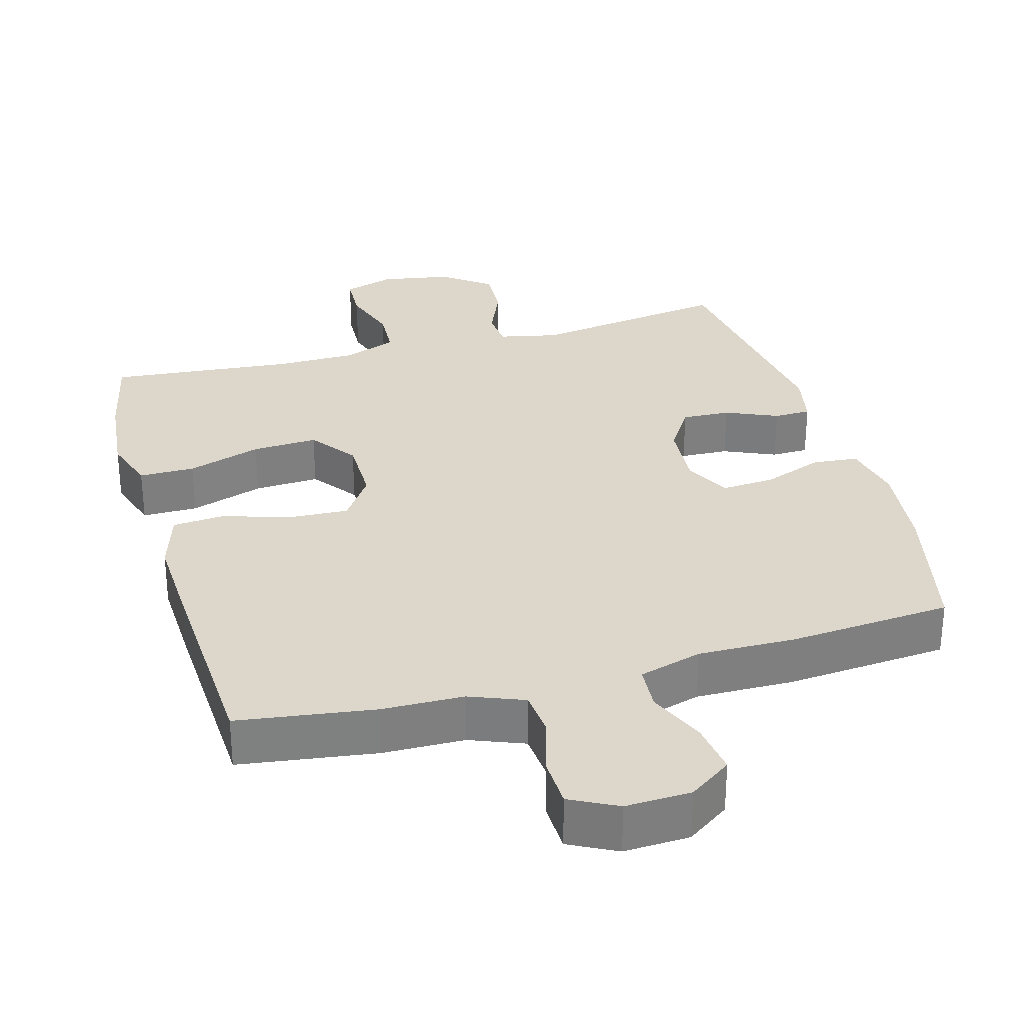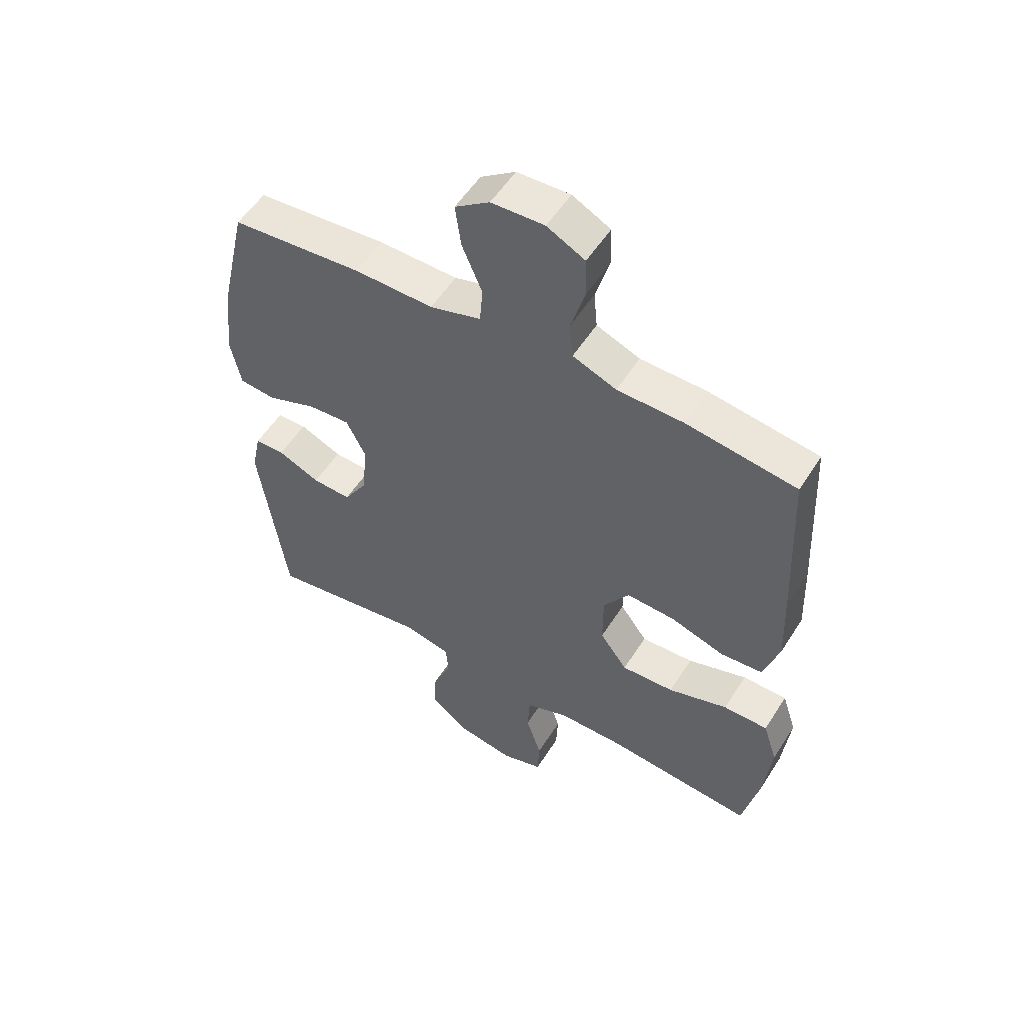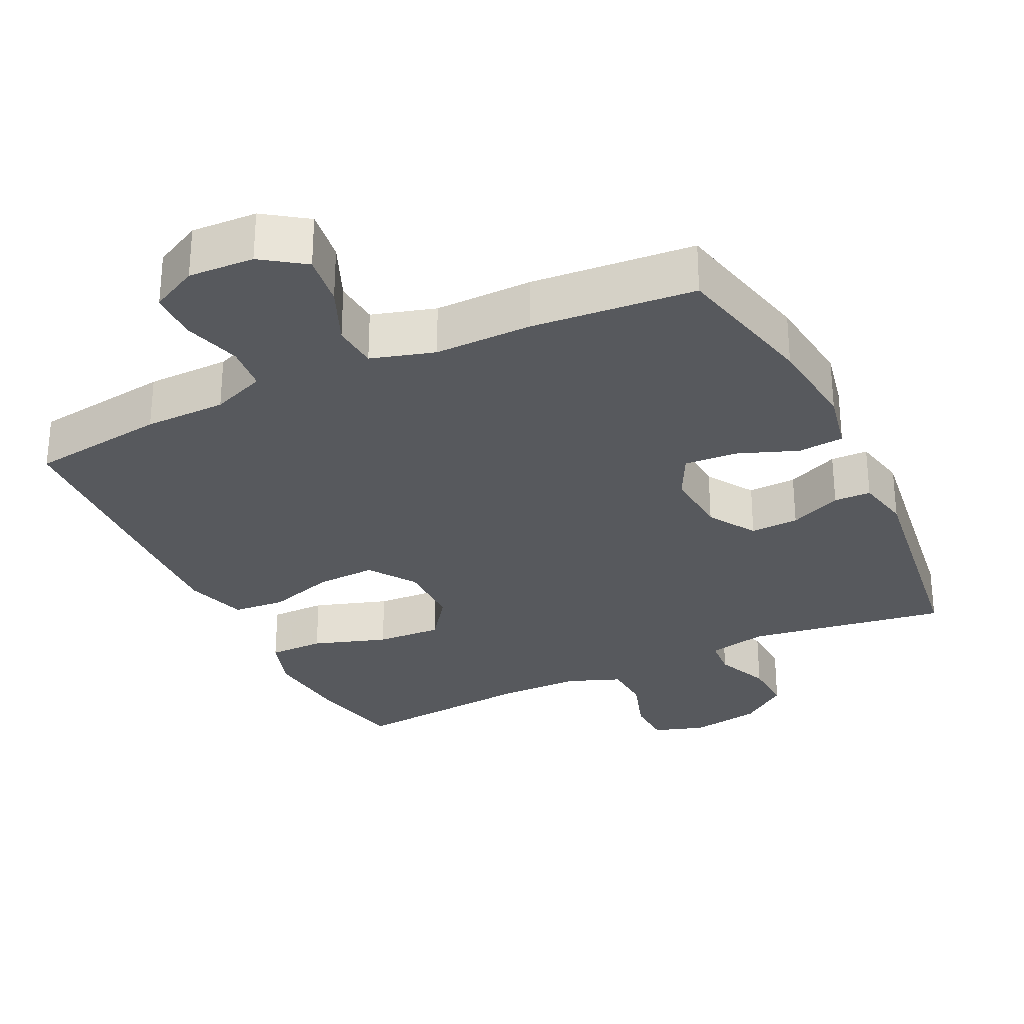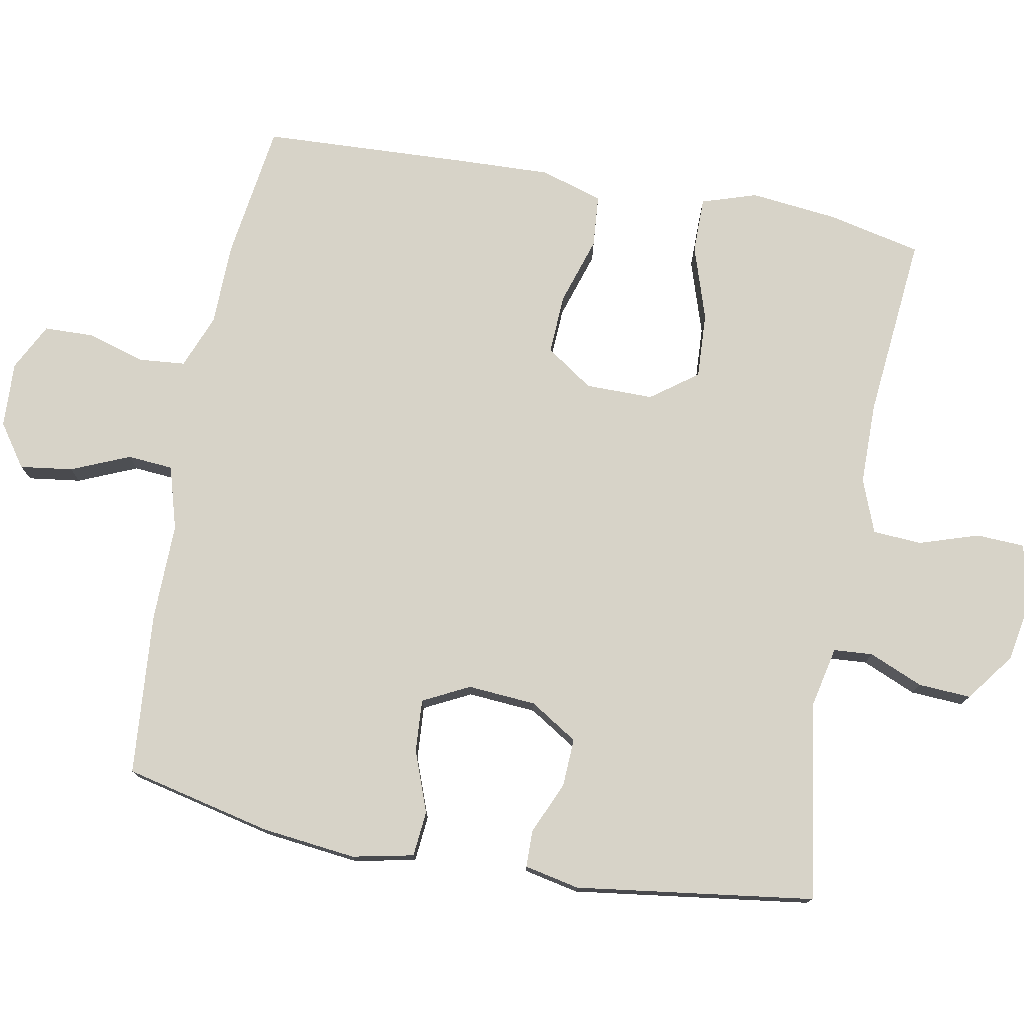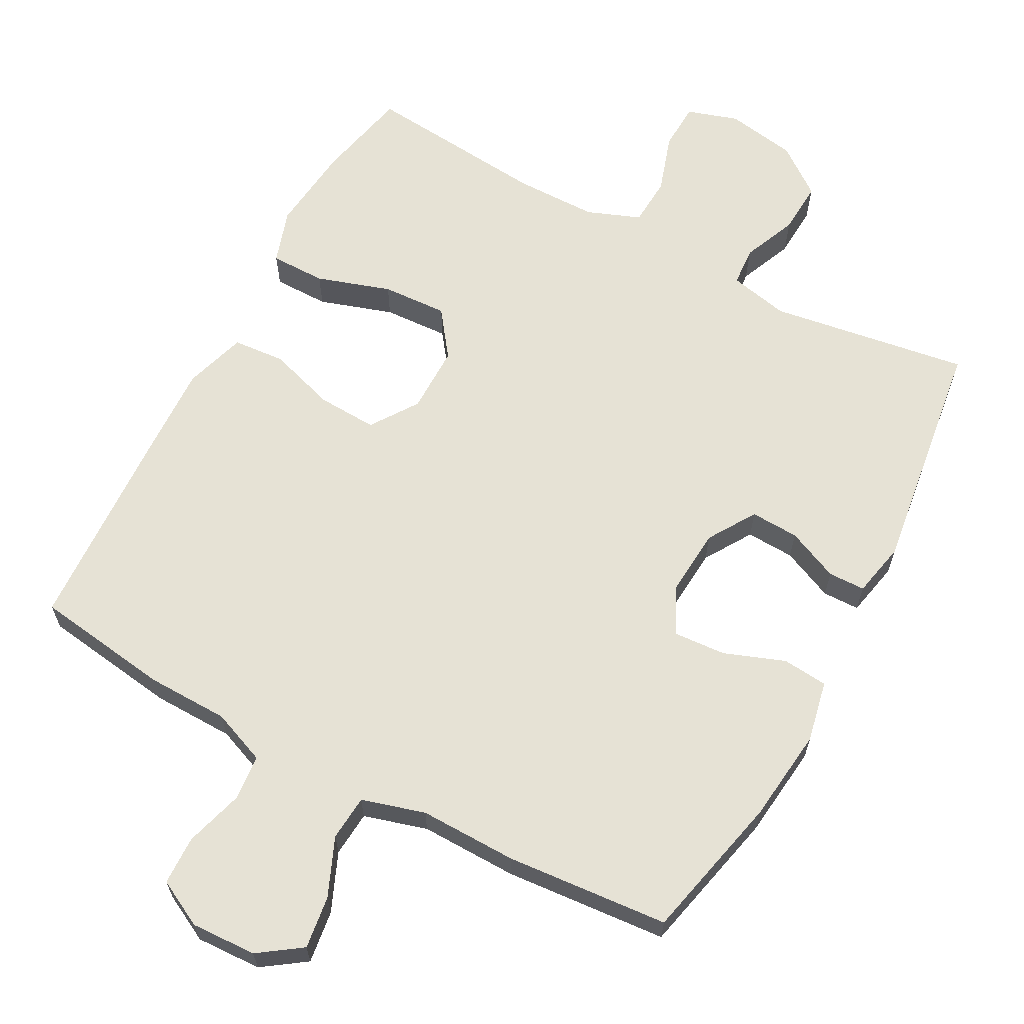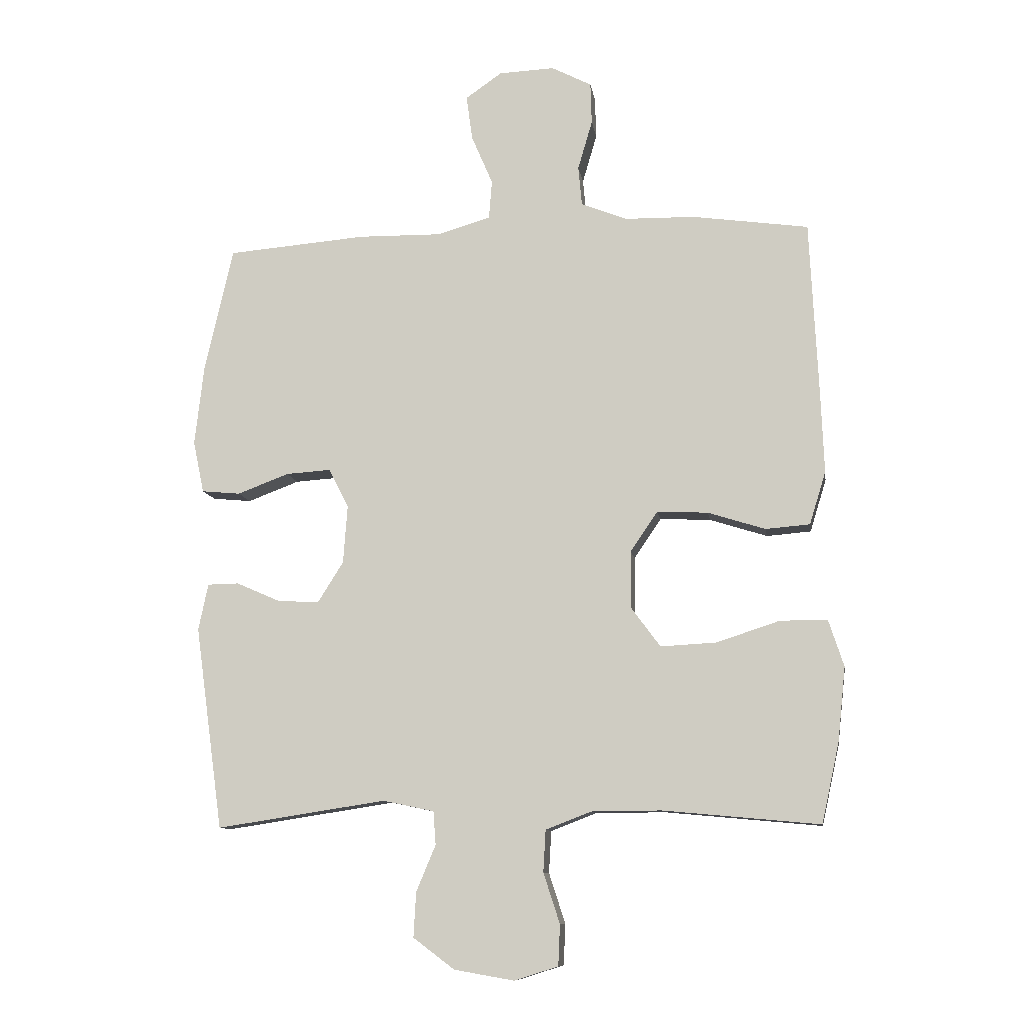
<metadata>
{"format":"obj","ext":"obj","renderer":"f3d","projection":"perspective","resolution":1024,"background":"white","views":[{"elev":30.5,"azim":-15.7,"up":"+Y"},{"elev":54.2,"azim":-148.2,"up":"+Z"},{"elev":-29.4,"azim":25.7,"up":"+Y"},{"elev":76.7,"azim":100.6,"up":"+Y"},{"elev":63.9,"azim":28.3,"up":"+Y"},{"elev":-10.3,"azim":-171.4,"up":"+Z"}]}
</metadata>
<code>
v 0.5 0.07 -0.5
v 0.22 0.07 -0.457
v 0.136 0.07 -0.475
v 0.132 0.07 -0.53
v 0.164 0.07 -0.606
v 0.168 0.07 -0.68
v 0.1 0.07 -0.731
v 0.001 0.07 -0.748
v -0.071 0.07 -0.725
v -0.074 0.07 -0.658
v -0.047 0.07 -0.575
v -0.051 0.07 -0.506
v -0.126 0.07 -0.477
v -0.241 0.07 -0.476
v -0.5 0.07 -0.5
v -0.529 0.07 -0.368
v -0.542 0.07 -0.246
v -0.517 0.07 -0.169
v -0.439 0.07 -0.169
v -0.335 0.07 -0.203
v -0.243 0.07 -0.208
v -0.195 0.07 -0.143
v -0.195 0.07 -0.048
v -0.24 0.07 0.018
v -0.324 0.07 0.014
v -0.419 0.07 -0.016
v -0.492 0.07 -0.01
v -0.519 0.07 0.077
v -0.514 0.07 0.208
v -0.5 0.07 0.5
v -0.308 0.07 0.527
v -0.193 0.07 0.529
v -0.117 0.07 0.559
v -0.111 0.07 0.624
v -0.135 0.07 0.706
v -0.133 0.07 0.775
v -0.067 0.07 0.809
v 0.025 0.07 0.805
v 0.085 0.07 0.763
v 0.075 0.07 0.689
v 0.04 0.07 0.607
v 0.045 0.07 0.543
v 0.134 0.07 0.517
v 0.271 0.07 0.519
v 0.5 0.07 0.5
v 0.547 0.07 0.294
v 0.562 0.07 0.161
v 0.544 0.07 0.075
v 0.48 0.07 0.069
v 0.395 0.07 0.101
v 0.321 0.07 0.106
v 0.288 0.07 0.041
v 0.295 0.07 -0.055
v 0.337 0.07 -0.122
v 0.405 0.07 -0.119
v 0.478 0.07 -0.087
v 0.53 0.07 -0.088
v 0.546 0.07 -0.165
v 0.5 0 -0.5
v 0.22 0 -0.457
v 0.136 0 -0.475
v 0.132 0 -0.53
v 0.164 0 -0.606
v 0.168 0 -0.68
v 0.1 0 -0.731
v 0.001 0 -0.748
v -0.071 0 -0.725
v -0.074 0 -0.658
v -0.047 0 -0.575
v -0.051 0 -0.506
v -0.126 0 -0.477
v -0.241 0 -0.476
v -0.5 0 -0.5
v -0.529 0 -0.368
v -0.542 0 -0.246
v -0.517 0 -0.169
v -0.439 0 -0.169
v -0.335 0 -0.203
v -0.243 0 -0.208
v -0.195 0 -0.143
v -0.195 0 -0.048
v -0.24 0 0.018
v -0.324 0 0.014
v -0.419 0 -0.016
v -0.492 0 -0.01
v -0.519 0 0.077
v -0.514 0 0.208
v -0.5 0 0.5
v -0.308 0 0.527
v -0.193 0 0.529
v -0.117 0 0.559
v -0.111 0 0.624
v -0.135 0 0.706
v -0.133 0 0.775
v -0.067 0 0.809
v 0.025 0 0.805
v 0.085 0 0.763
v 0.075 0 0.689
v 0.04 0 0.607
v 0.045 0 0.543
v 0.134 0 0.517
v 0.271 0 0.519
v 0.5 0 0.5
v 0.547 0 0.294
v 0.562 0 0.161
v 0.544 0 0.075
v 0.48 0 0.069
v 0.395 0 0.101
v 0.321 0 0.106
v 0.288 0 0.041
v 0.295 0 -0.055
v 0.337 0 -0.122
v 0.405 0 -0.119
v 0.478 0 -0.087
v 0.53 0 -0.088
v 0.546 0 -0.165
f 55 56 57 58
f 54 55 58 1
f 53 54 1 2
f 52 53 2 3
f 47 48 49 50
f 47 50 51
f 46 47 51
f 43 44 45 46
f 42 43 46 51
f 38 39 40 41
f 36 37 38 41
f 34 35 36 41
f 33 34 41 42
f 32 33 42 51
f 25 26 27 28
f 24 25 28 29
f 17 18 19 20
f 17 20 21
f 14 15 16 17
f 13 14 17 21
f 12 13 21 22
f 8 9 10 11
f 8 11 12
f 7 8 12
f 4 5 6 7
f 3 4 7 12
f 52 3 12 22
f 24 29 30 31
f 23 24 31 32
f 32 51 52
f 22 23 32 52
f 116 115 114 113
f 59 116 113 112
f 60 59 112 111
f 61 60 111 110
f 108 107 106 105
f 109 108 105
f 109 105 104
f 104 103 102 101
f 109 104 101 100
f 99 98 97 96
f 99 96 95 94
f 99 94 93 92
f 100 99 92 91
f 109 100 91 90
f 86 85 84 83
f 87 86 83 82
f 78 77 76 75
f 79 78 75
f 75 74 73 72
f 79 75 72 71
f 80 79 71 70
f 69 68 67 66
f 70 69 66
f 70 66 65
f 65 64 63 62
f 70 65 62 61
f 80 70 61 110
f 89 88 87 82
f 90 89 82 81
f 110 109 90
f 110 90 81 80
f 1 59 60 2
f 2 60 61 3
f 3 61 62 4
f 4 62 63 5
f 5 63 64 6
f 6 64 65 7
f 7 65 66 8
f 8 66 67 9
f 9 67 68 10
f 10 68 69 11
f 11 69 70 12
f 12 70 71 13
f 13 71 72 14
f 14 72 73 15
f 15 73 74 16
f 16 74 75 17
f 17 75 76 18
f 18 76 77 19
f 19 77 78 20
f 20 78 79 21
f 21 79 80 22
f 22 80 81 23
f 23 81 82 24
f 24 82 83 25
f 25 83 84 26
f 26 84 85 27
f 27 85 86 28
f 28 86 87 29
f 29 87 88 30
f 30 88 89 31
f 31 89 90 32
f 32 90 91 33
f 33 91 92 34
f 34 92 93 35
f 35 93 94 36
f 36 94 95 37
f 37 95 96 38
f 38 96 97 39
f 39 97 98 40
f 40 98 99 41
f 41 99 100 42
f 42 100 101 43
f 43 101 102 44
f 44 102 103 45
f 45 103 104 46
f 46 104 105 47
f 47 105 106 48
f 48 106 107 49
f 49 107 108 50
f 50 108 109 51
f 51 109 110 52
f 52 110 111 53
f 53 111 112 54
f 54 112 113 55
f 55 113 114 56
f 56 114 115 57
f 57 115 116 58
f 58 116 59 1

</code>
